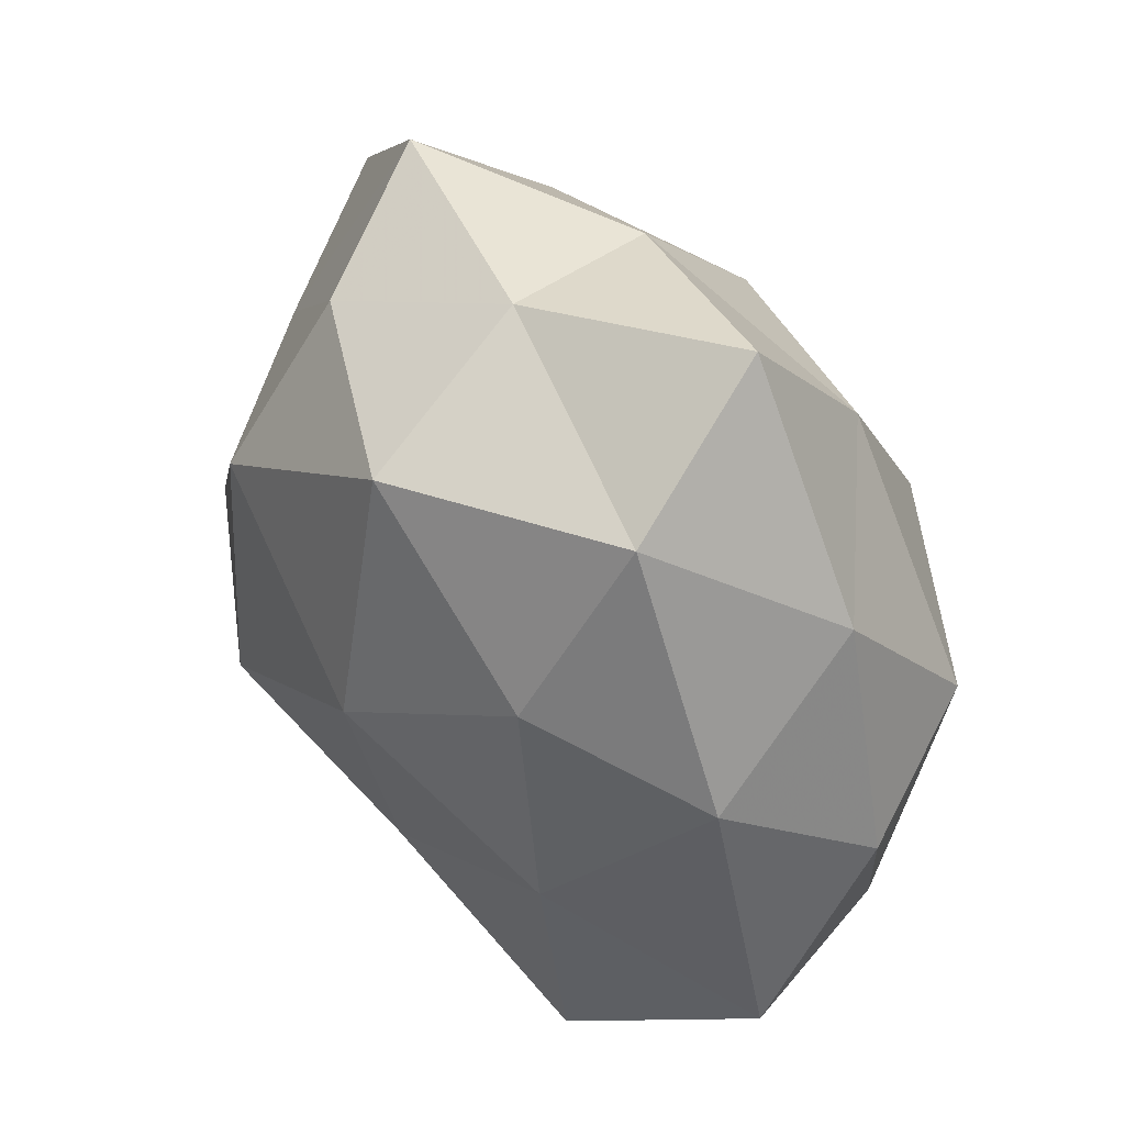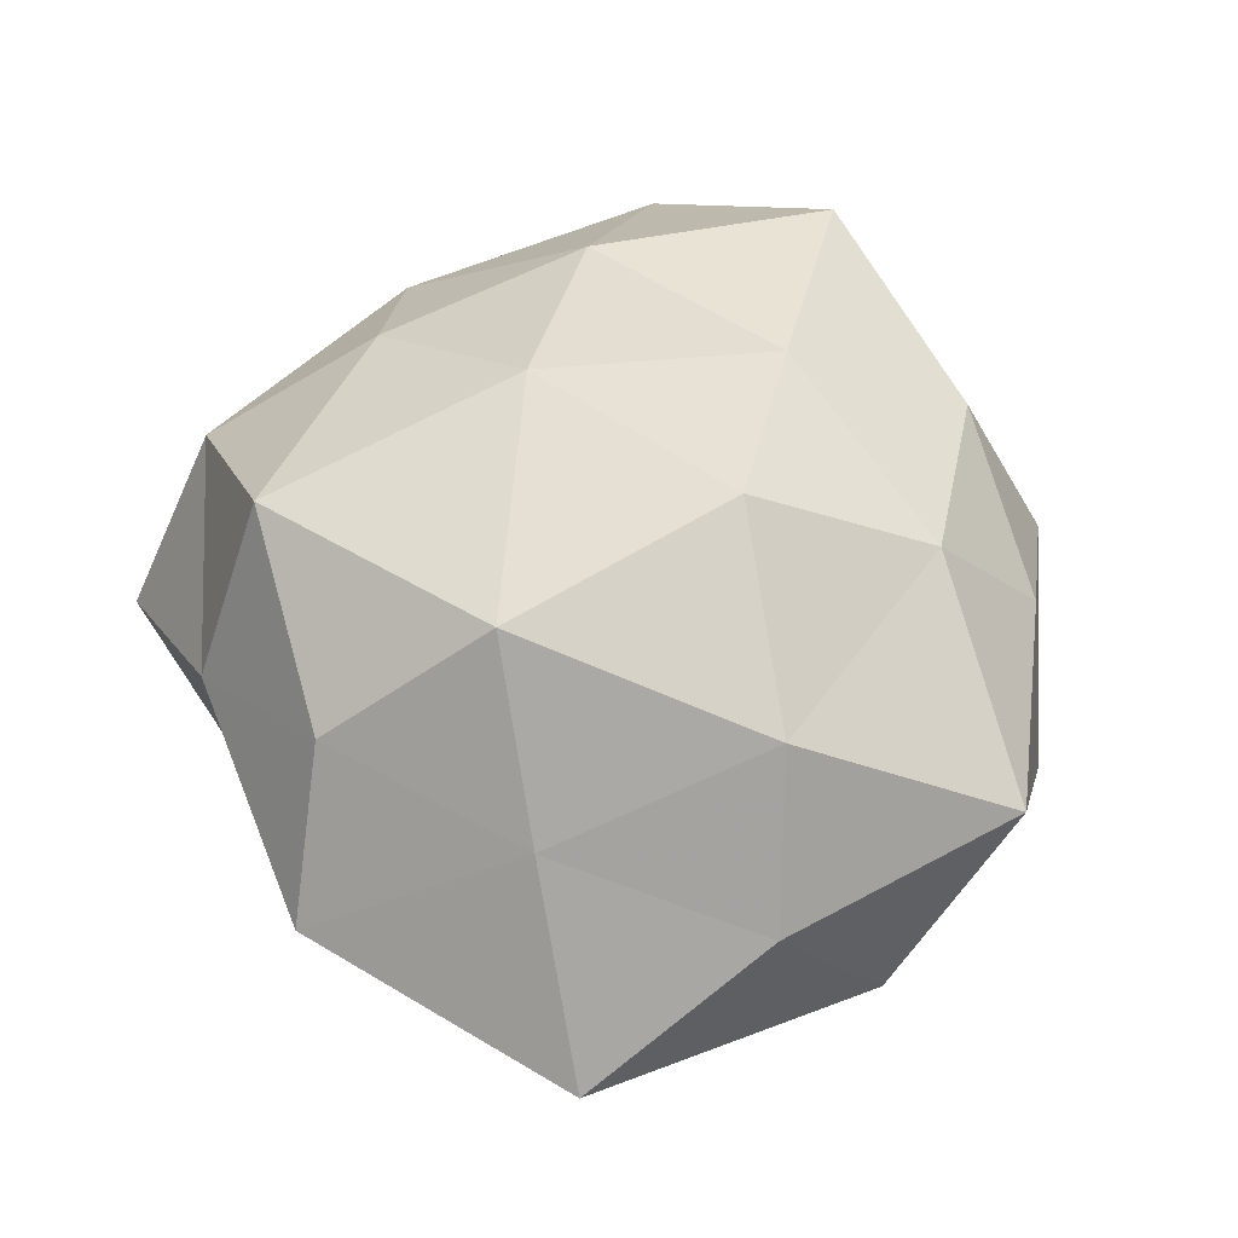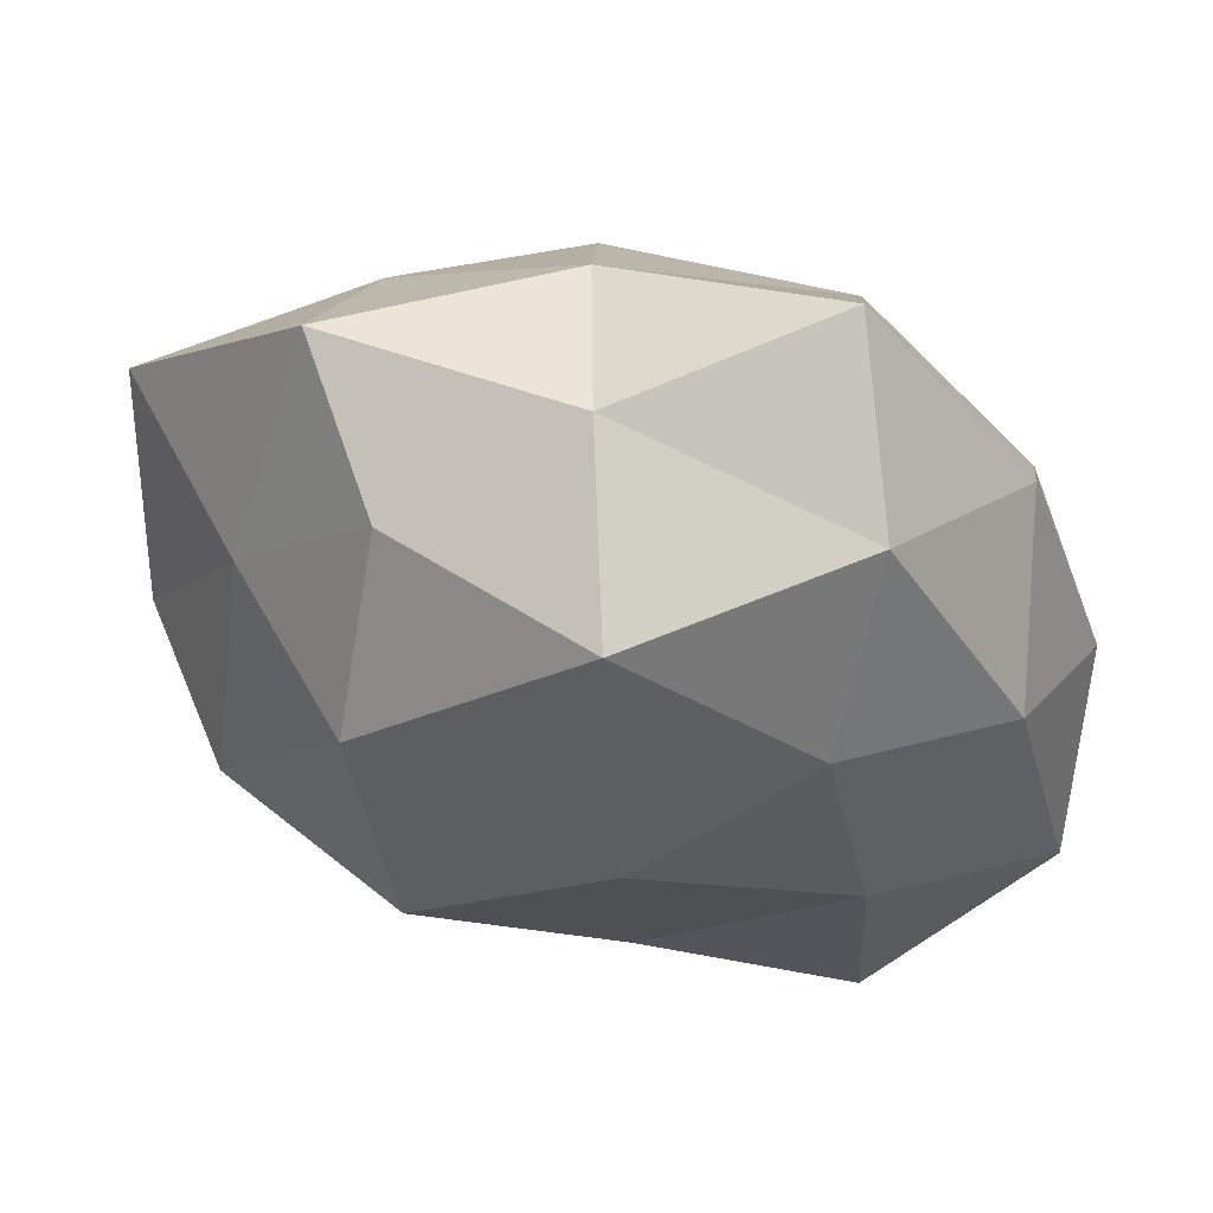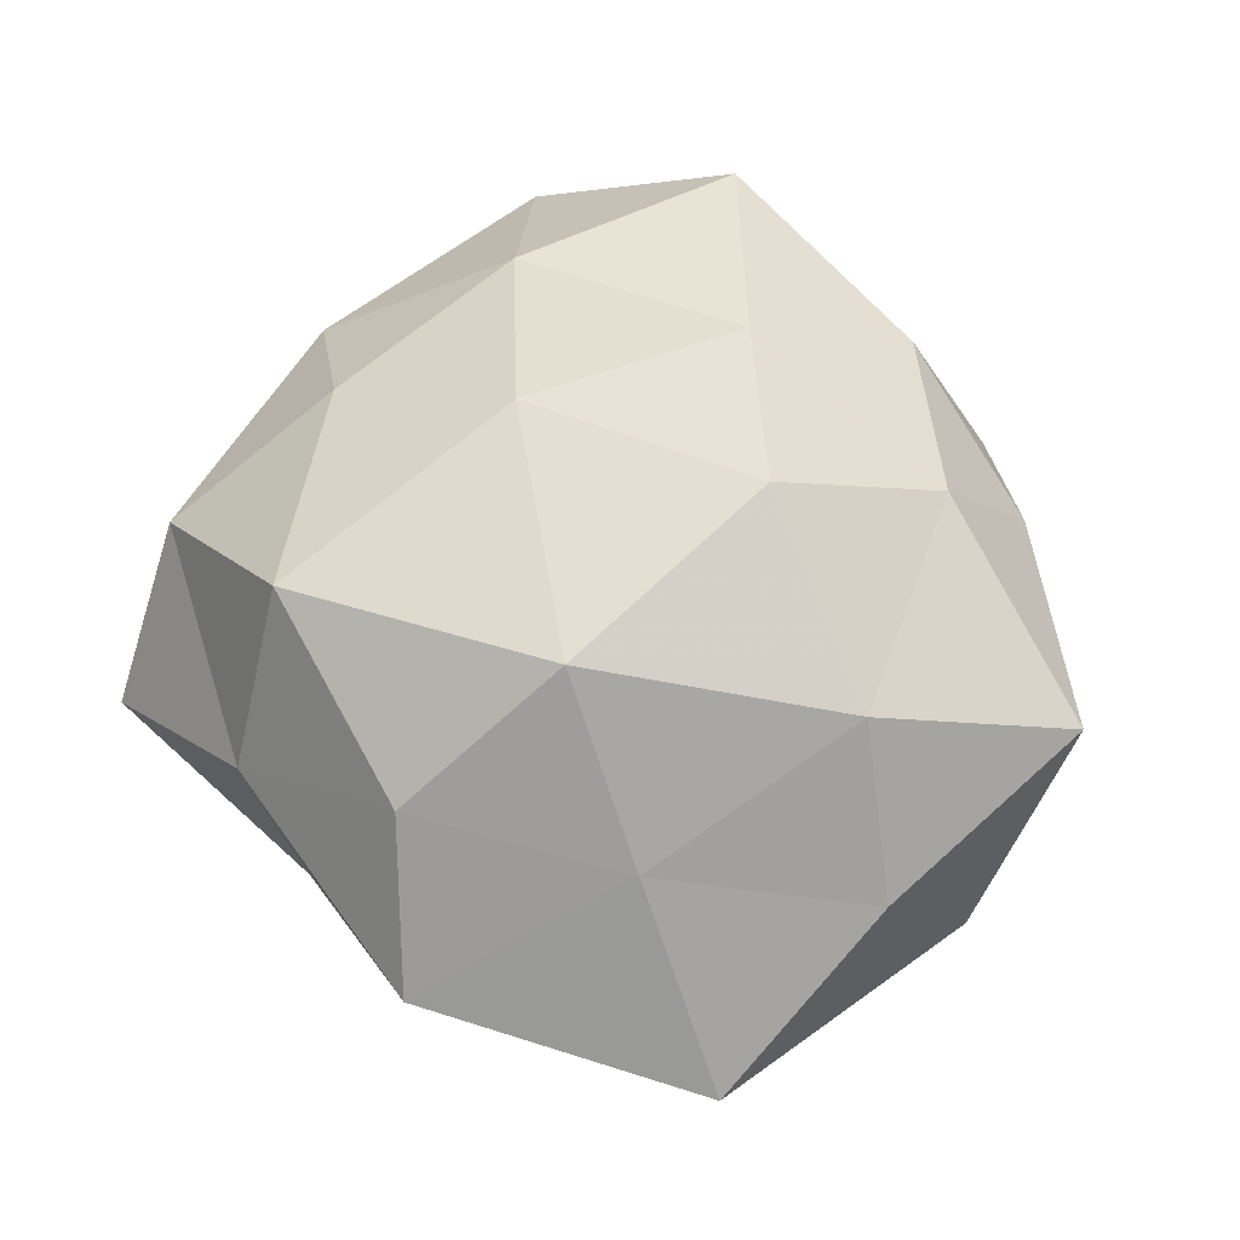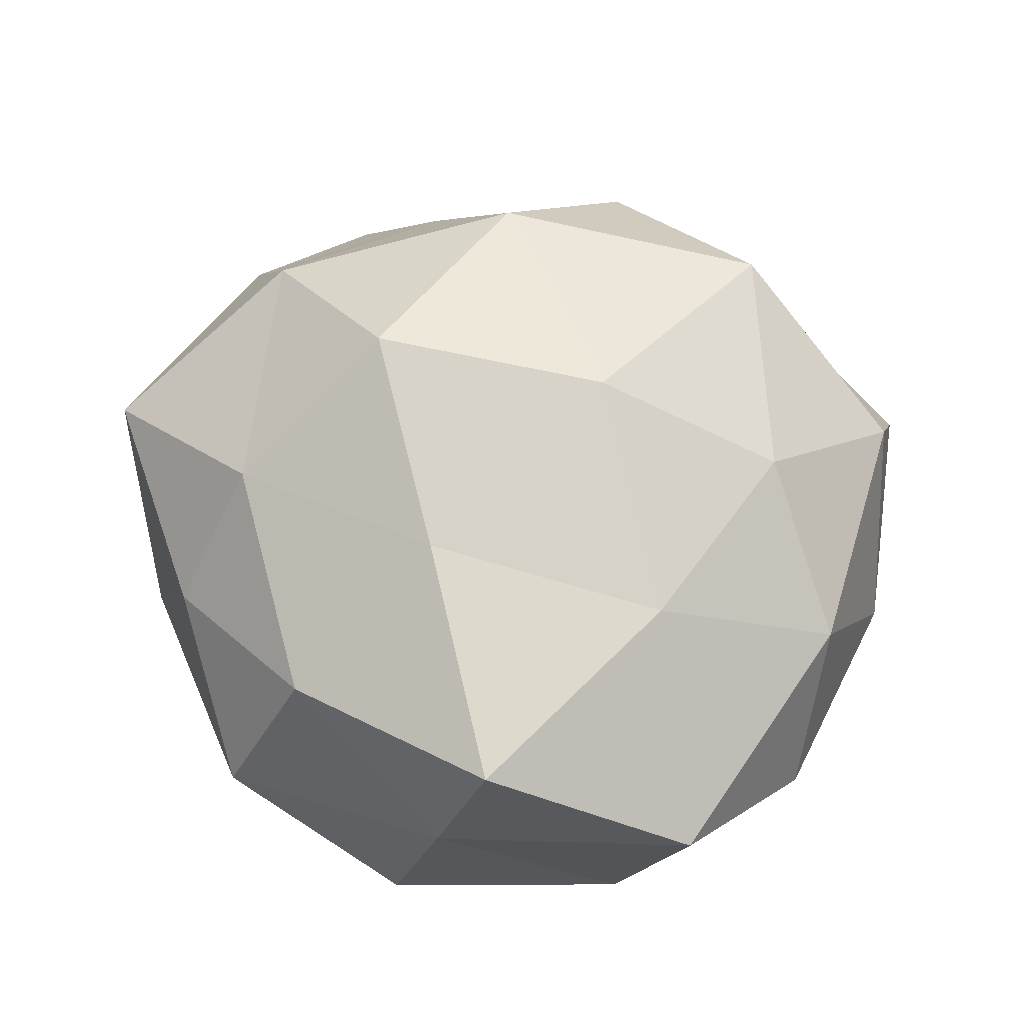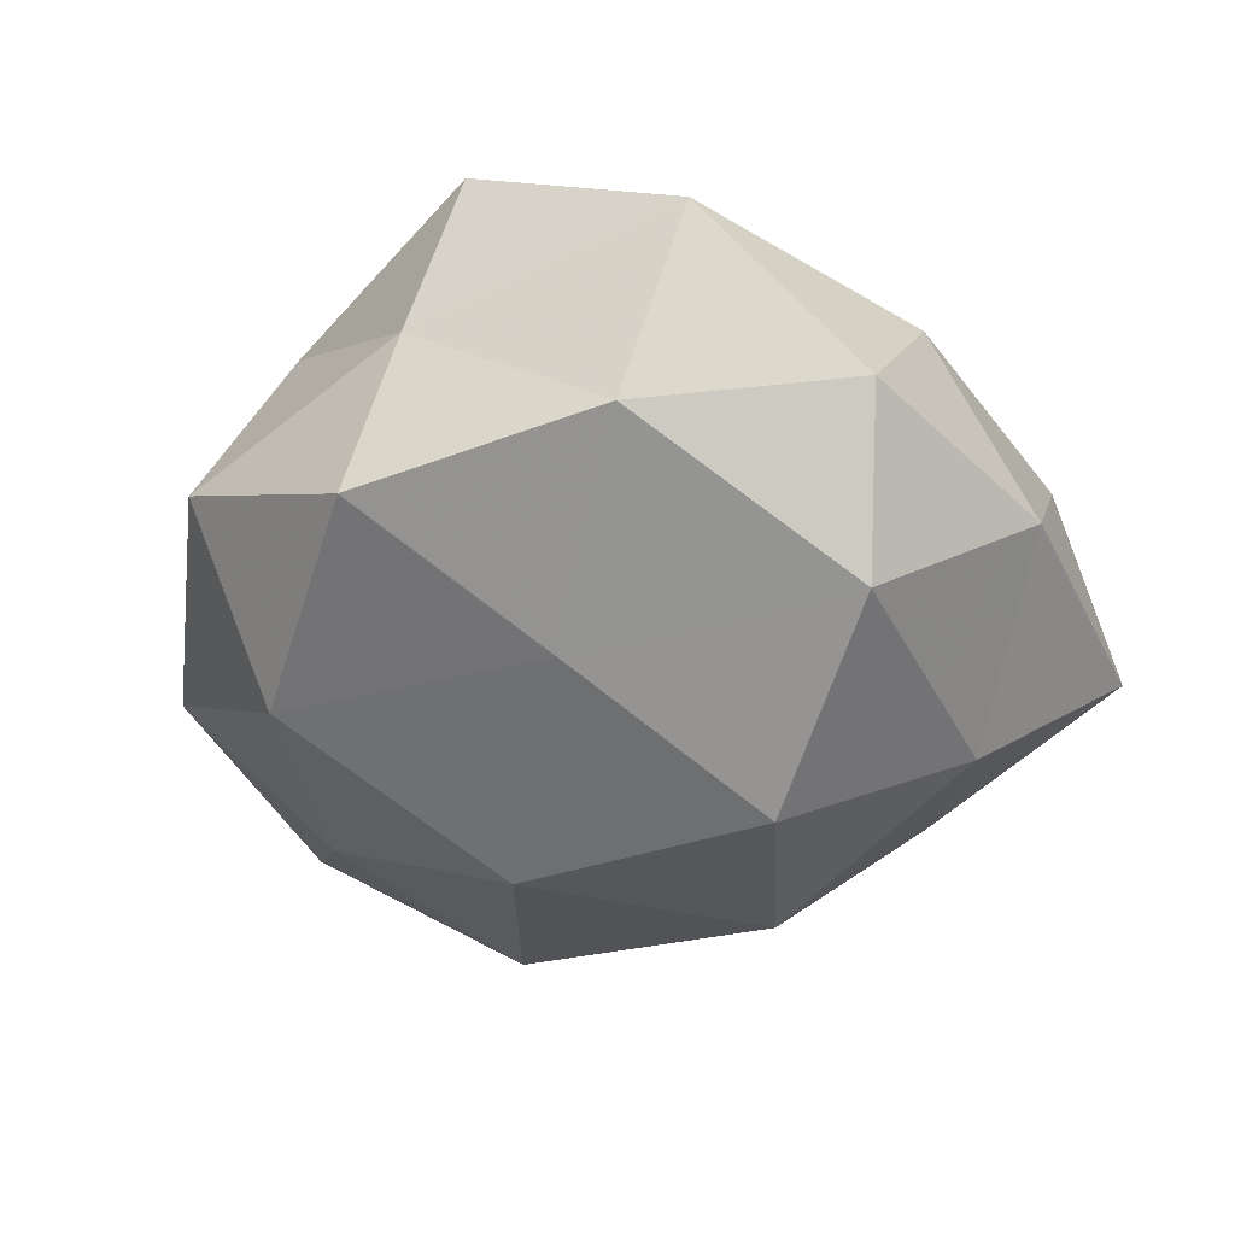
<metadata>
{"format":"obj","ext":"obj","renderer":"f3d","projection":"perspective","resolution":1024,"background":"white","views":[{"elev":51.6,"azim":54.8,"up":"+Y"},{"elev":51.9,"azim":-105.6,"up":"+Z"},{"elev":60.1,"azim":10.9,"up":"+Y"},{"elev":54.4,"azim":-120.3,"up":"+Z"},{"elev":61.4,"azim":47.5,"up":"+Z"},{"elev":-36.6,"azim":62.9,"up":"+Z"}]}
</metadata>
<code>
v -0.03014 0.00452 -0.02276
v -0.01611 -0.02551 0.02007
v 0.02701 -0.00445 0.02231
v -0.02689 0.03748 -0.0006953
v -0.006111 -0.007848 -0.02973
v 0.01527 0.007393 -0.03075
v -0.006866 0.02016 -0.02643
v -0.04656 0.01656 -0.007161
v -0.002867 -0.03351 -0.02091
v 0.004754 -0.03624 0.01379
v -0.01772 0.03245 0.01438
v 0.04406 0.00187 -0.003649
v 0.0279 -0.02991 0.01986
v 0.04448 -0.01618 0.008984
v -0.02303 -0.01899 -0.01994
v 0.03783 0.01167 0.01051
v 0.02413 -0.03371 0.002732
v -0.001123 0.04058 0.00519
v -0.01895 0.01607 0.02618
v 0.001502 -0.04437 -0.003281
v 0.01759 -0.01513 -0.02179
v -0.04333 -0.002312 0.00584
v -0.0321 0.01646 0.01078
v 0.005951 0.006852 0.02982
v -0.03791 -0.02681 0.008267
v 0.02025 -0.03704 -0.01382
v 0.03777 -0.01972 -0.01016
v 0.01879 0.04487 -0.006289
v 0.03537 0.02438 -0.005497
v 0.03592 0.005341 -0.01968
v -0.04174 -0.01345 -0.009316
v 0.006205 -0.0179 0.02498
v -0.02371 -0.03532 -0.007754
v 0.003133 0.03294 0.02308
v -0.03332 -0.005443 0.02057
v 0.02206 0.01752 0.02105
v 0.02405 0.03494 0.01002
v 0.01797 0.02752 -0.01969
v -0.02395 0.02552 -0.01514
v -0.01386 -0.007285 0.03061
v -0.01491 -0.03662 0.007099
v -0.004601 0.03673 -0.01189
f 7 5 1
f 7 6 5
f 14 3 13
f 1 5 15
f 9 15 5
f 16 3 14
f 12 16 14
f 10 17 13
f 13 17 14
f 18 4 11
f 20 17 10
f 21 5 6
f 9 5 21
f 4 8 23
f 11 4 23
f 23 19 11
f 23 8 22
f 20 9 26
f 20 26 17
f 26 9 21
f 14 27 12
f 17 27 14
f 17 26 27
f 21 27 26
f 29 16 12
f 6 30 21
f 30 12 27
f 30 27 21
f 29 12 30
f 31 8 1
f 15 31 1
f 31 22 8
f 25 22 31
f 10 32 2
f 32 13 3
f 10 13 32
f 32 3 24
f 33 15 9
f 33 9 20
f 33 31 15
f 25 31 33
f 18 11 34
f 34 11 19
f 34 19 24
f 35 19 23
f 22 35 23
f 2 35 25
f 25 35 22
f 16 36 3
f 24 3 36
f 36 34 24
f 28 18 37
f 37 16 29
f 28 37 29
f 18 34 37
f 37 36 16
f 37 34 36
f 38 6 7
f 28 29 38
f 38 30 6
f 29 30 38
f 39 7 1
f 1 8 39
f 4 39 8
f 24 19 40
f 2 32 40
f 40 32 24
f 2 40 35
f 35 40 19
f 41 10 2
f 41 20 10
f 41 2 25
f 41 33 20
f 41 25 33
f 42 4 18
f 28 42 18
f 38 7 42
f 28 38 42
f 42 39 4
f 42 7 39

</code>
